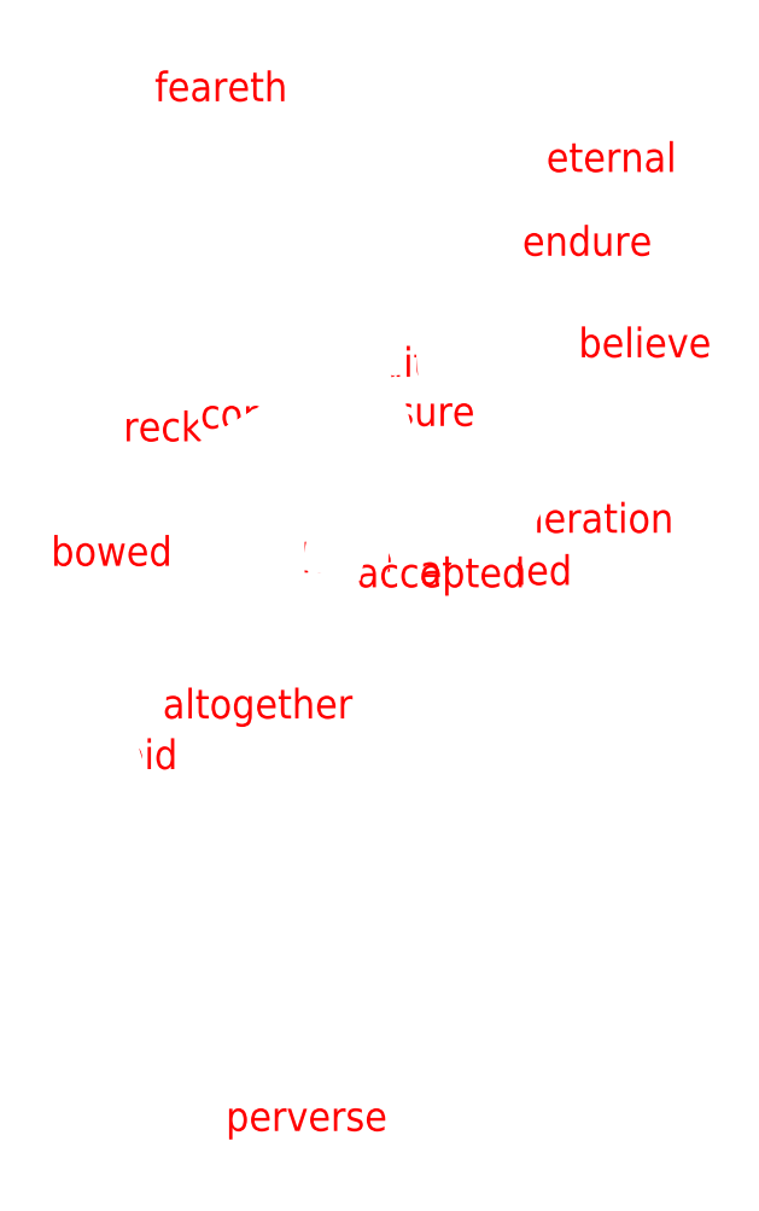
<metadata>
{"format":"dxf","ext":"dxf","renderer":"ezdxf+matplotlib","layout":"modelspace","background":"white","min_lineweight":24,"dpi":150}
</metadata>
<code>
0
SECTION
2
ENTITIES
0
VIEWPORT
8
VIEWPORTS
10
0
20
0
30
0
40
1
41
1
68
1
69
1
0
POLYLINE
8
OUTLINE_ot
66
1
10
0
20
0
30
0
70
9
0
VERTEX
8
OUTLINE_ot
10
0.3967
20
-0.5789
30
0
0
VERTEX
8
OUTLINE_ot
10
0.1006
20
-0.1825
30
0
0
VERTEX
8
OUTLINE_ot
10
-0.7925
20
1.023
30
0
0
VERTEX
8
OUTLINE_ot
10
0.6626
20
0.7608
30
0
0
VERTEX
8
OUTLINE_ot
10
0.3967
20
-0.5789
30
0
0
SEQEND
0
INSERT
8
0
2
ot-faith
10
0
20
0
30
0
0
POLYLINE
8
OUTLINE_nt
66
1
10
0
20
0
30
0
70
9
0
VERTEX
8
OUTLINE_nt
10
-0.9947
20
-1.457
30
0
0
VERTEX
8
OUTLINE_nt
10
-0.9087
20
-0.2394
30
0
0
VERTEX
8
OUTLINE_nt
10
0
20
0
30
0
0
VERTEX
8
OUTLINE_nt
10
0.1916
20
-0.7725
30
0
0
VERTEX
8
OUTLINE_nt
10
-0.9947
20
-1.457
30
0
0
SEQEND
0
INSERT
8
0
2
nt-faith
10
0
20
0
30
0
0
POLYLINE
8
OUTLINE_q
66
1
10
0
20
0
30
0
70
9
0
VERTEX
8
OUTLINE_q
10
-0.5282
20
-2.8
30
0
0
VERTEX
8
OUTLINE_q
10
-1.178
20
-0.7018
30
0
0
VERTEX
8
OUTLINE_q
10
0
20
0
30
0
0
VERTEX
8
OUTLINE_q
10
0.7822
20
0.07245
30
0
0
VERTEX
8
OUTLINE_q
10
-0.5282
20
-2.8
30
0
0
SEQEND
0
INSERT
8
0
2
q-faith
10
0
20
0
30
0
0
ENDSEC
0
EOF

</code>
